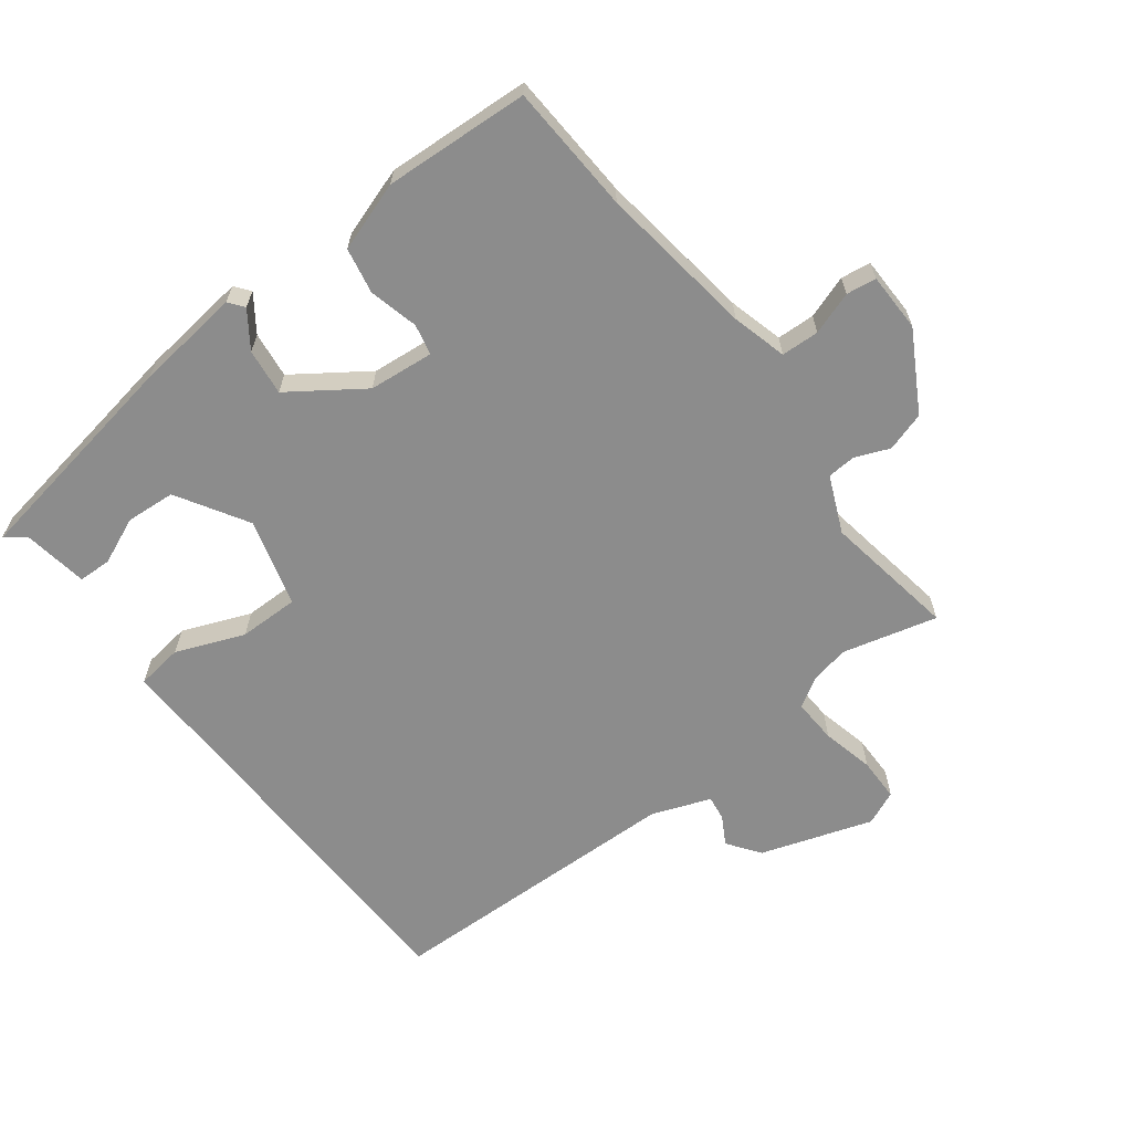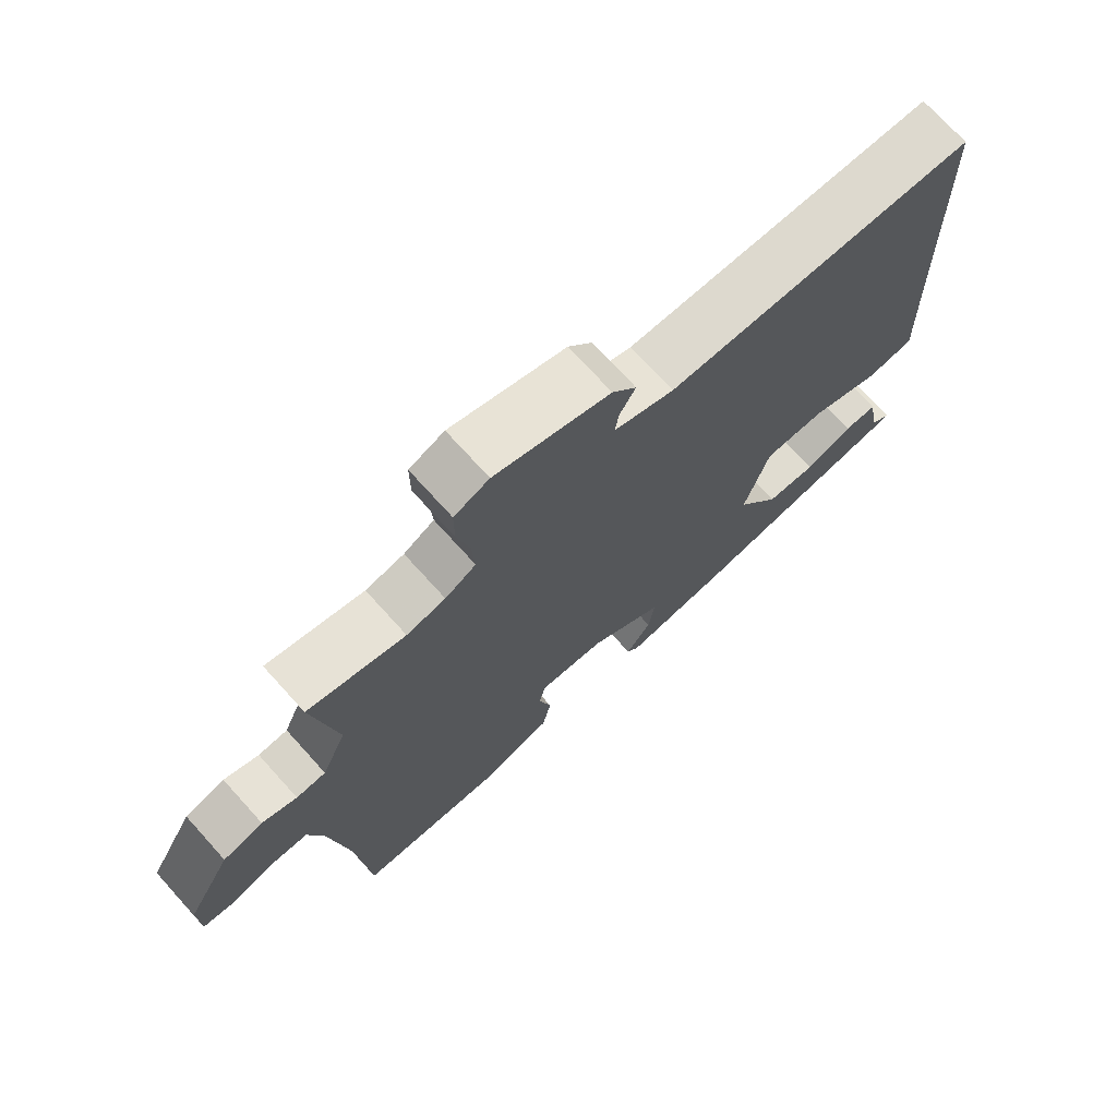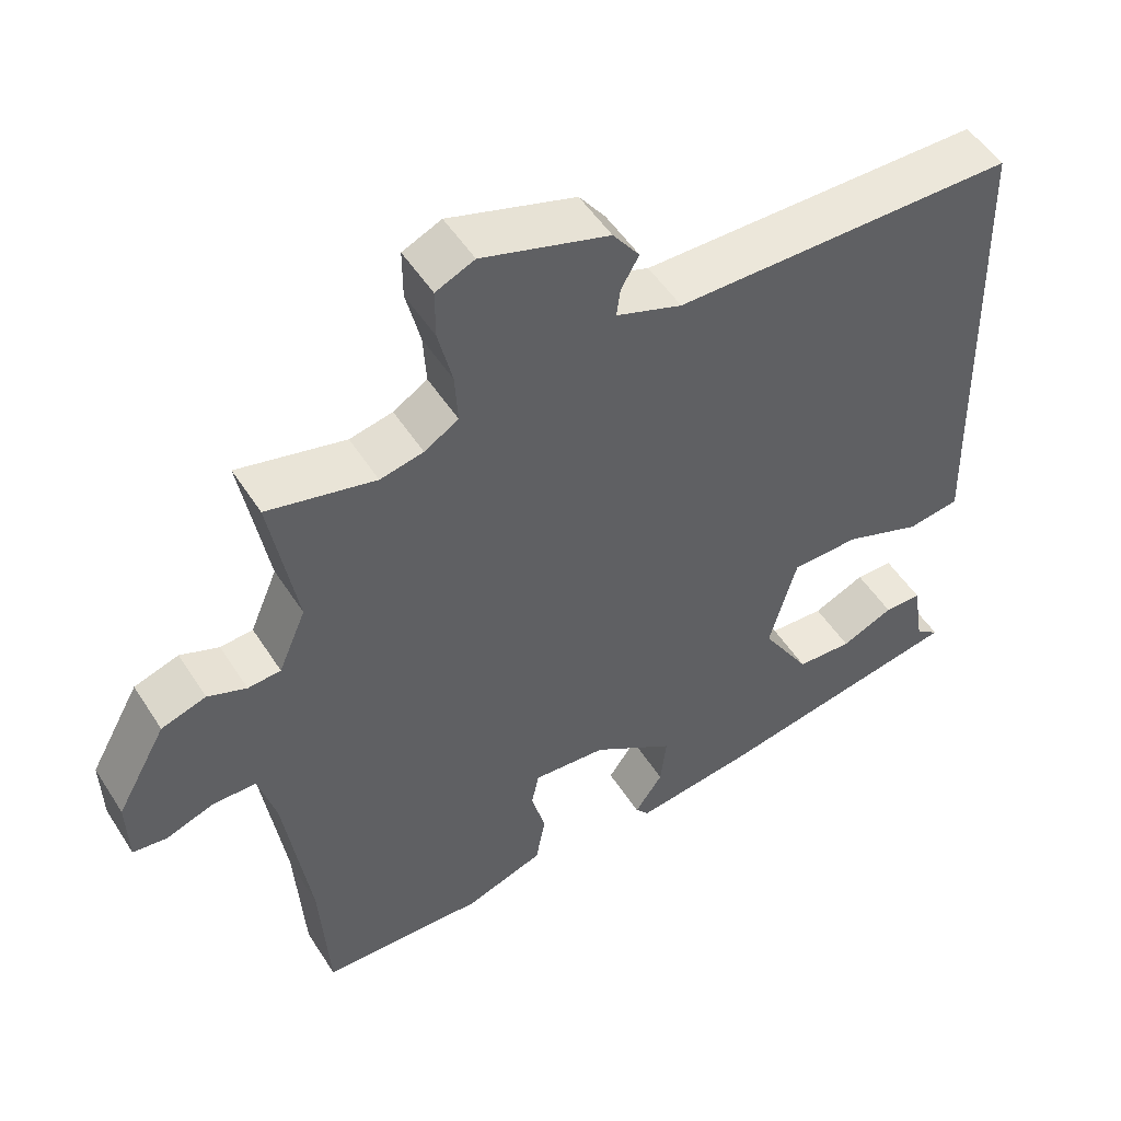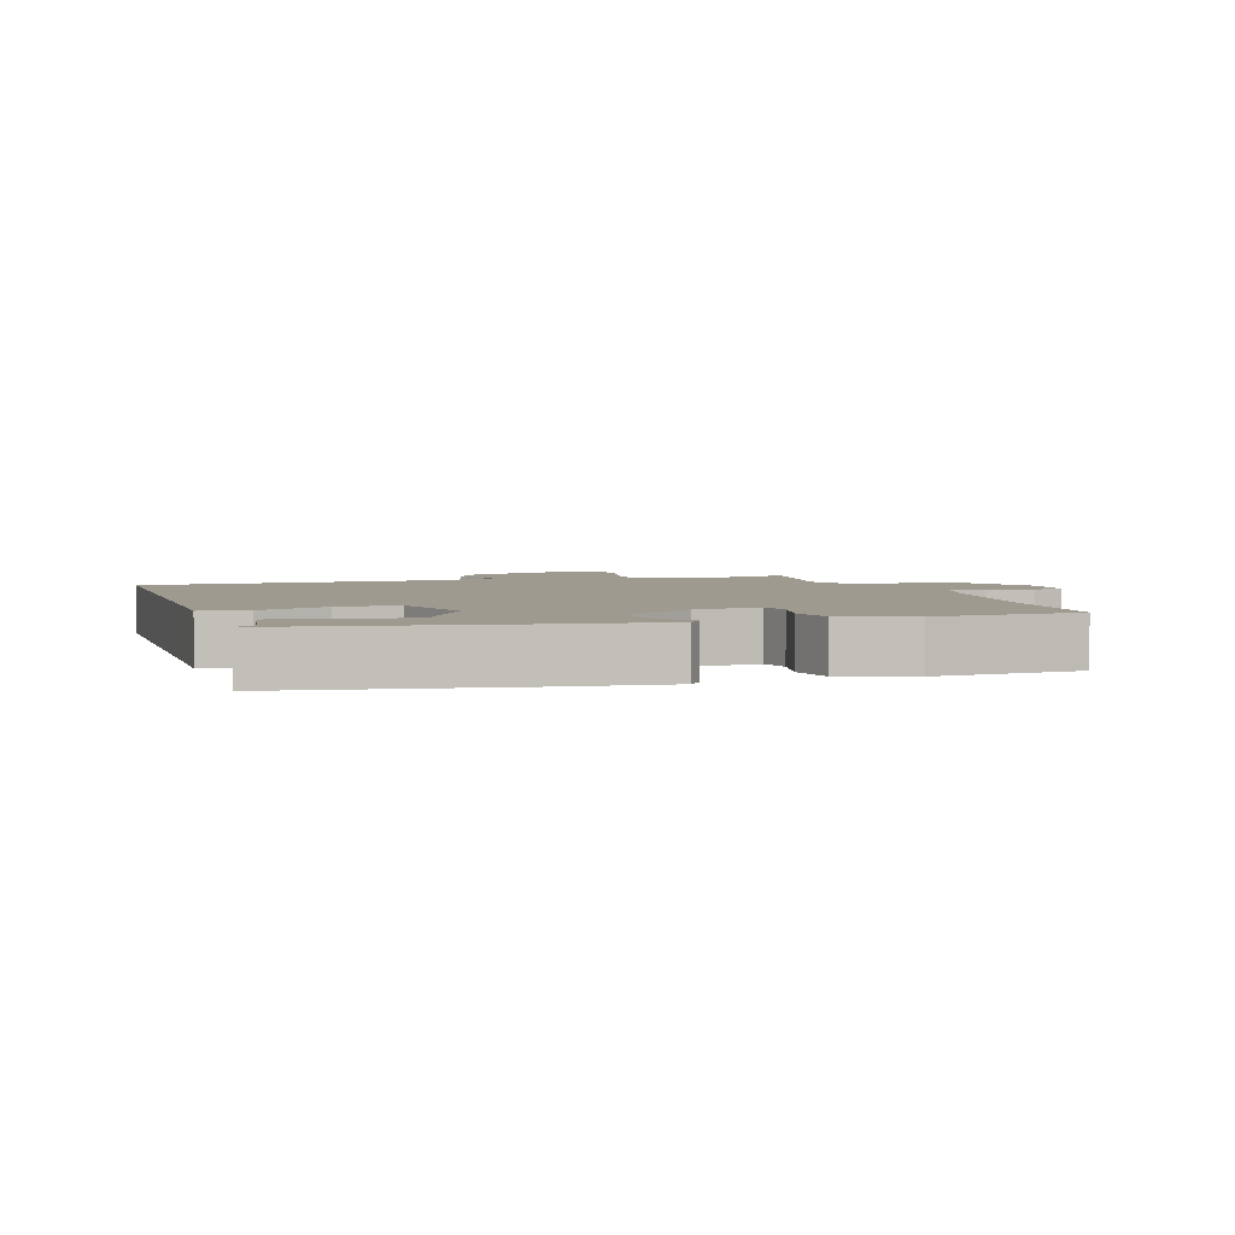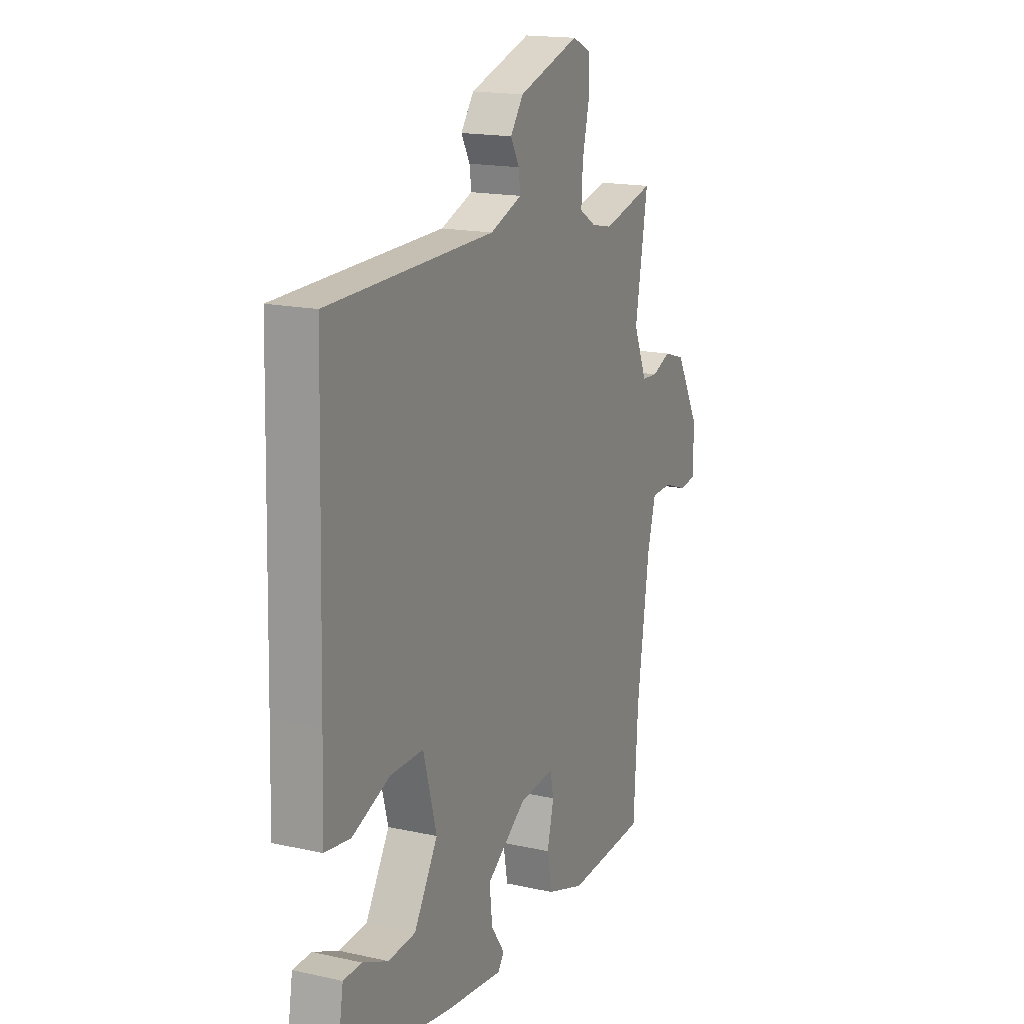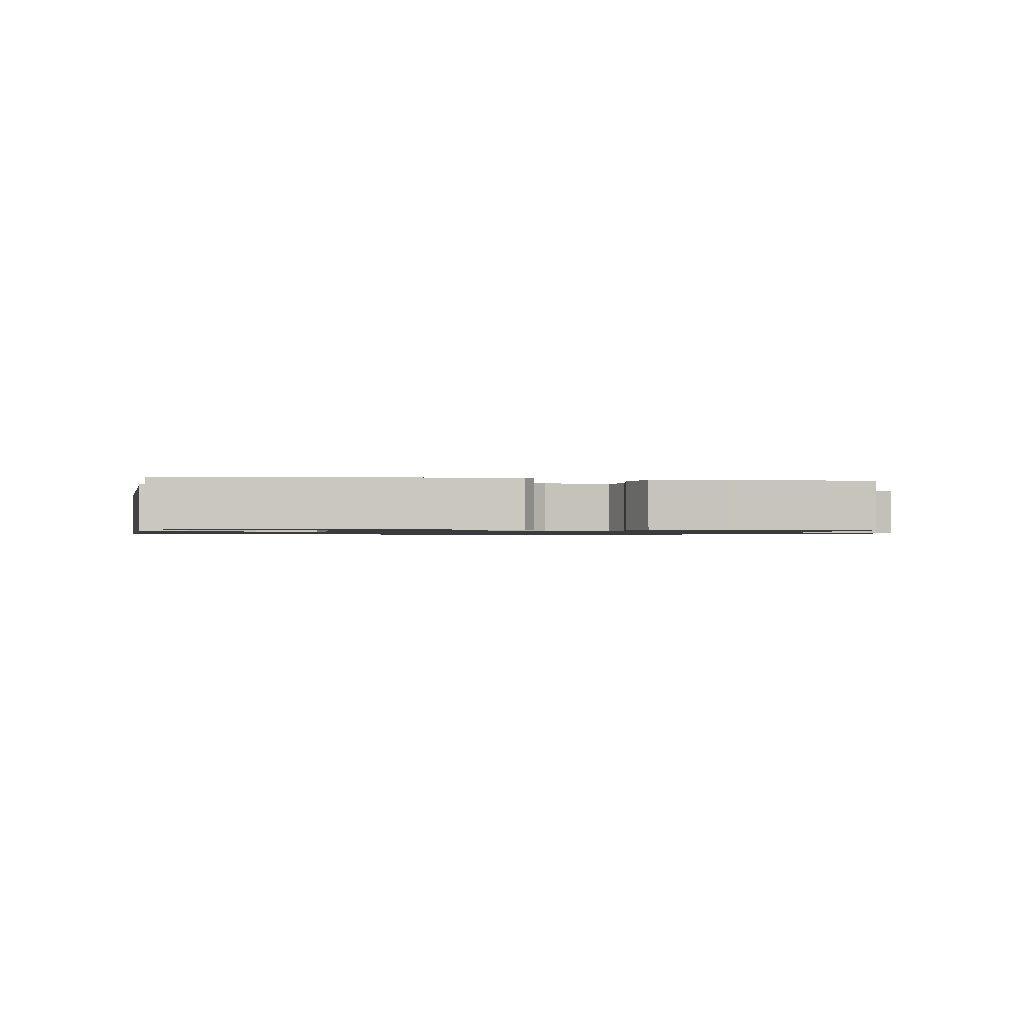
<metadata>
{"format":"obj","ext":"obj","renderer":"f3d","projection":"perspective","resolution":1024,"background":"white","views":[{"elev":-64.2,"azim":-143.1,"up":"+Y"},{"elev":72.7,"azim":-42.1,"up":"+Z"},{"elev":51.6,"azim":-31.8,"up":"+Z"},{"elev":3.6,"azim":161.4,"up":"+Y"},{"elev":16.8,"azim":114.1,"up":"+Z"},{"elev":-1.0,"azim":167.2,"up":"+Y"}]}
</metadata>
<code>
v -0.5 0.07 -0.501
v -0.512 0.07 -0.304
v -0.546 0.07 -0.066
v -0.569 0.07 0.018
v -0.627 0.07 0.02
v -0.692 0.07 -0.003
v -0.738 0.07 0.003
v -0.74 0.07 0.093
v -0.673 0.07 0.213
v -0.613 0.07 0.232
v -0.561 0.07 0.211
v -0.517 0.07 0.214
v -0.48 0.07 0.301
v -0.515 0.07 0.504
v -0.37 0.07 0.468
v -0.312 0.07 0.48
v -0.266 0.07 0.508
v -0.27 0.07 0.576
v -0.289 0.07 0.656
v -0.289 0.07 0.722
v -0.237 0.07 0.745
v -0.066 0.07 0.69
v -0.03 0.07 0.641
v -0.054 0.07 0.598
v -0.059 0.07 0.56
v 0.03 0.07 0.527
v 0.492 0.07 0.519
v 0.506 0.07 0.026
v 0.511 0.07 -0.13
v 0.44 0.07 -0.14
v 0.335 0.07 -0.099
v 0.243 0.07 -0.099
v 0.206 0.07 -0.233
v 0.272 0.07 -0.341
v 0.348 0.07 -0.346
v 0.419 0.07 -0.315
v 0.47 0.07 -0.316
v 0.486 0.07 -0.414
v 0.518 0.07 -0.438
v 0.175 0.07 -0.498
v 0.014 0.07 -0.518
v -0.004 0.07 -0.495
v 0.034 0.07 -0.44
v 0.042 0.07 -0.369
v -0.069 0.07 -0.293
v -0.168 0.07 -0.284
v -0.178 0.07 -0.331
v -0.159 0.07 -0.406
v -0.172 0.07 -0.476
v -0.278 0.07 -0.512
v -0.5 0 -0.501
v -0.512 0 -0.304
v -0.546 0 -0.066
v -0.569 0 0.018
v -0.627 0 0.02
v -0.692 0 -0.003
v -0.738 0 0.003
v -0.74 0 0.093
v -0.673 0 0.213
v -0.613 0 0.232
v -0.561 0 0.211
v -0.517 0 0.214
v -0.48 0 0.301
v -0.515 0 0.504
v -0.37 0 0.468
v -0.312 0 0.48
v -0.266 0 0.508
v -0.27 0 0.576
v -0.289 0 0.656
v -0.289 0 0.722
v -0.237 0 0.745
v -0.066 0 0.69
v -0.03 0 0.641
v -0.054 0 0.598
v -0.059 0 0.56
v 0.03 0 0.527
v 0.492 0 0.519
v 0.506 0 0.026
v 0.511 0 -0.13
v 0.44 0 -0.14
v 0.335 0 -0.099
v 0.243 0 -0.099
v 0.206 0 -0.233
v 0.272 0 -0.341
v 0.348 0 -0.346
v 0.419 0 -0.315
v 0.47 0 -0.316
v 0.486 0 -0.414
v 0.518 0 -0.438
v 0.175 0 -0.498
v 0.014 0 -0.518
v -0.004 0 -0.495
v 0.034 0 -0.44
v 0.042 0 -0.369
v -0.069 0 -0.293
v -0.168 0 -0.284
v -0.178 0 -0.331
v -0.159 0 -0.406
v -0.172 0 -0.476
v -0.278 0 -0.512
f 47 48 49 50
f 46 47 50 1
f 40 41 42 43
f 38 39 40 43
f 38 43 44
f 35 36 37 38
f 34 35 38 44
f 33 34 44 45
f 28 29 30 31
f 26 27 28 31
f 25 26 31 32
f 21 22 23 24
f 21 24 25
f 18 19 20 21
f 17 18 21 25
f 16 17 25 32
f 13 14 15
f 12 13 15 16
f 8 9 10 11
f 8 11 12
f 5 6 7 8
f 4 5 8 12
f 3 4 12 16
f 46 1 2
f 46 2 3 16
f 33 45 46
f 16 32 33 46
f 100 99 98 97
f 51 100 97 96
f 93 92 91 90
f 93 90 89 88
f 94 93 88
f 88 87 86 85
f 94 88 85 84
f 95 94 84 83
f 81 80 79 78
f 81 78 77 76
f 82 81 76 75
f 74 73 72 71
f 75 74 71
f 71 70 69 68
f 75 71 68 67
f 82 75 67 66
f 65 64 63
f 66 65 63 62
f 61 60 59 58
f 62 61 58
f 58 57 56 55
f 62 58 55 54
f 66 62 54 53
f 52 51 96
f 66 53 52 96
f 96 95 83
f 96 83 82 66
f 1 51 52 2
f 2 52 53 3
f 3 53 54 4
f 4 54 55 5
f 5 55 56 6
f 6 56 57 7
f 7 57 58 8
f 8 58 59 9
f 9 59 60 10
f 10 60 61 11
f 11 61 62 12
f 12 62 63 13
f 13 63 64 14
f 14 64 65 15
f 15 65 66 16
f 16 66 67 17
f 17 67 68 18
f 18 68 69 19
f 19 69 70 20
f 20 70 71 21
f 21 71 72 22
f 22 72 73 23
f 23 73 74 24
f 24 74 75 25
f 25 75 76 26
f 26 76 77 27
f 27 77 78 28
f 28 78 79 29
f 29 79 80 30
f 30 80 81 31
f 31 81 82 32
f 32 82 83 33
f 33 83 84 34
f 34 84 85 35
f 35 85 86 36
f 36 86 87 37
f 37 87 88 38
f 38 88 89 39
f 39 89 90 40
f 40 90 91 41
f 41 91 92 42
f 42 92 93 43
f 43 93 94 44
f 44 94 95 45
f 45 95 96 46
f 46 96 97 47
f 47 97 98 48
f 48 98 99 49
f 49 99 100 50
f 50 100 51 1

</code>
